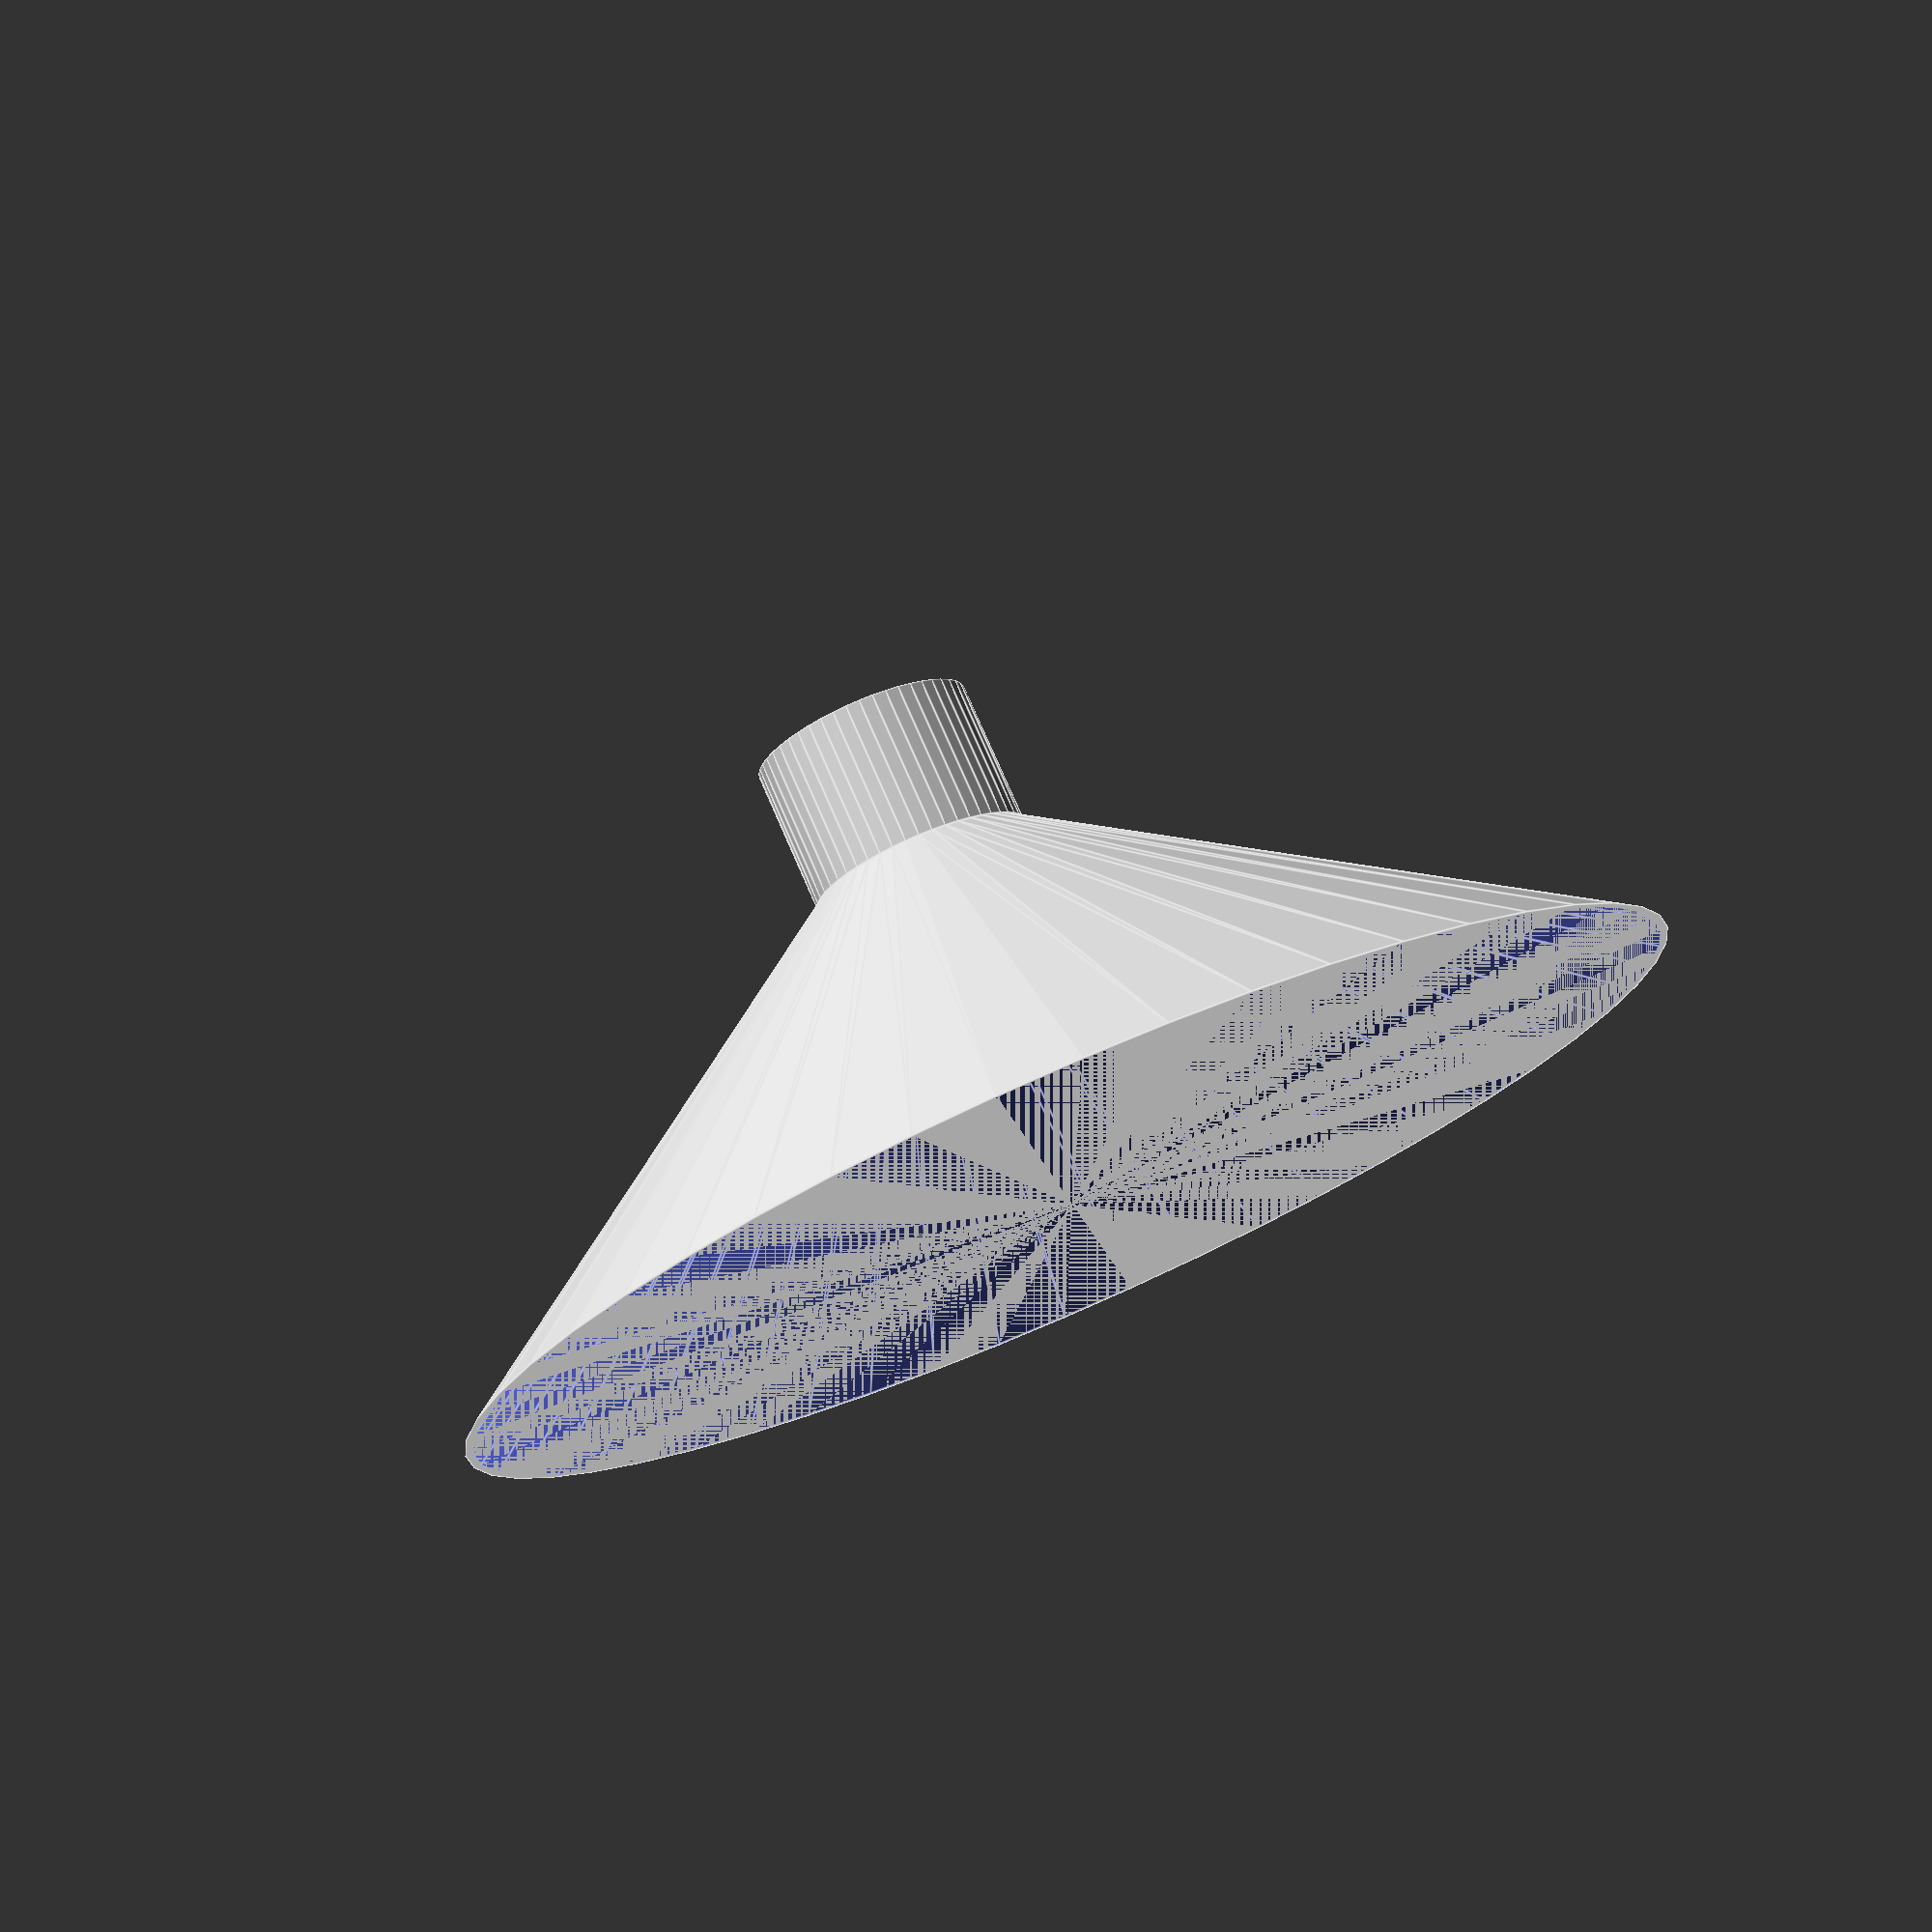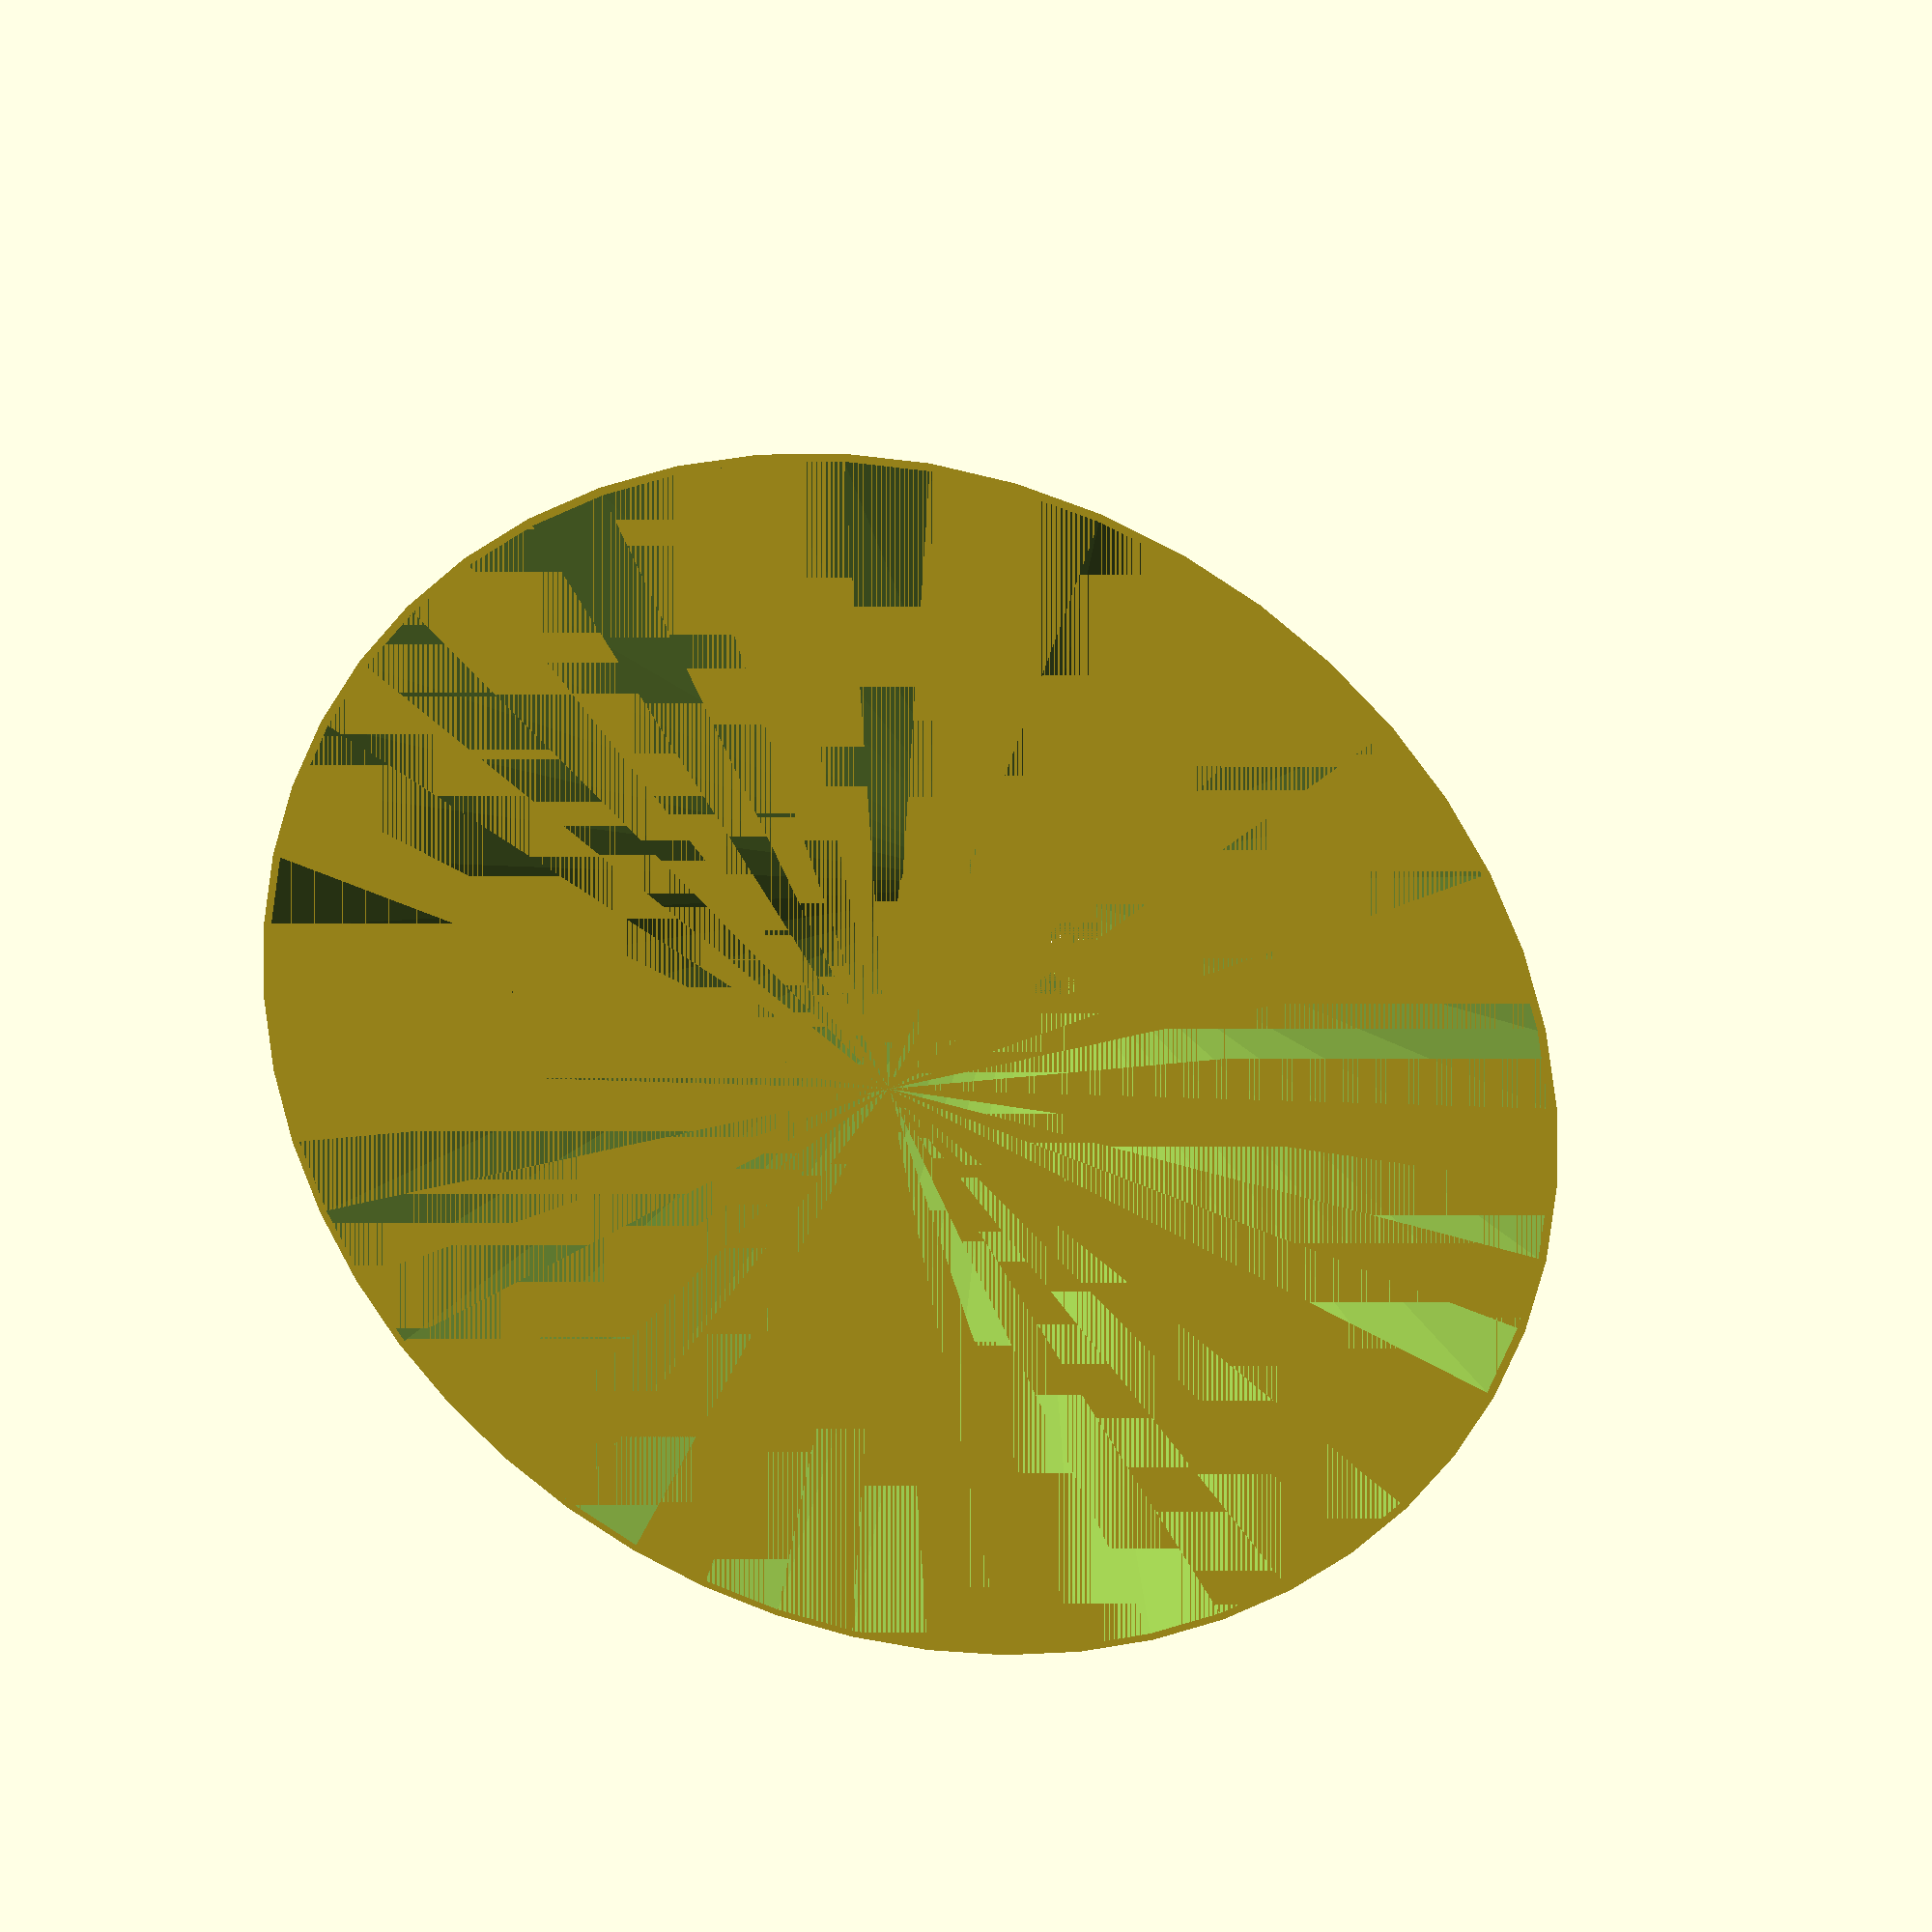
<openscad>
$fn = 50;


difference() {
	union() {
		translate(v = [0, 0, 0]) {
			rotate(a = [0, 0, 0]) {
				difference() {
					union() {
						cylinder(h = 50, r1 = 85.0000000000, r2 = 15.0000000000);
					}
					union() {
						cylinder(h = 50, r1 = 84.0000000000, r2 = 14.0000000000);
					}
				}
			}
		}
		translate(v = [0, 0, 50]) {
			rotate(a = [0, 0, 0]) {
				difference() {
					union() {
						cylinder(h = 20, r = 15.0000000000);
					}
					union() {
						cylinder(h = 20, r = 14.0000000000);
					}
				}
			}
		}
	}
	union();
}
</openscad>
<views>
elev=284.3 azim=119.3 roll=156.6 proj=p view=edges
elev=152.6 azim=6.9 roll=343.8 proj=p view=solid
</views>
